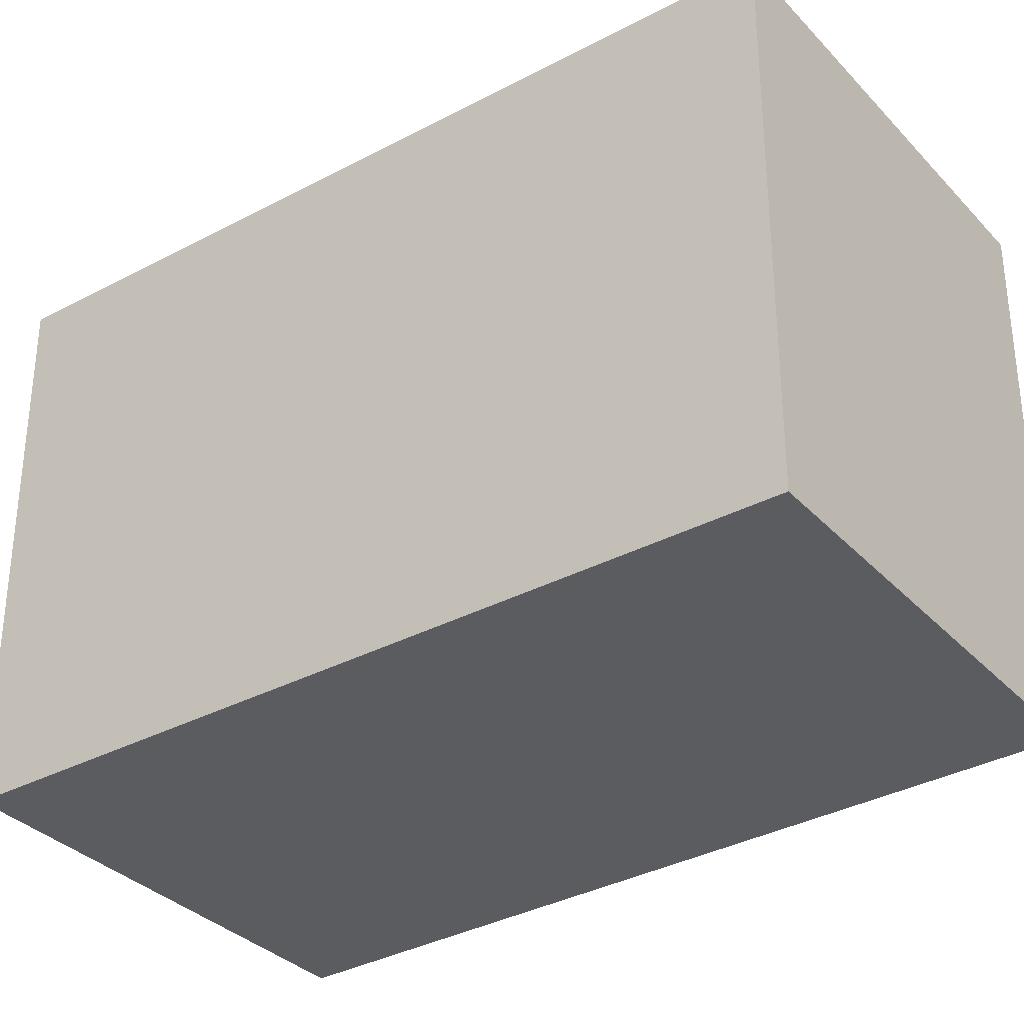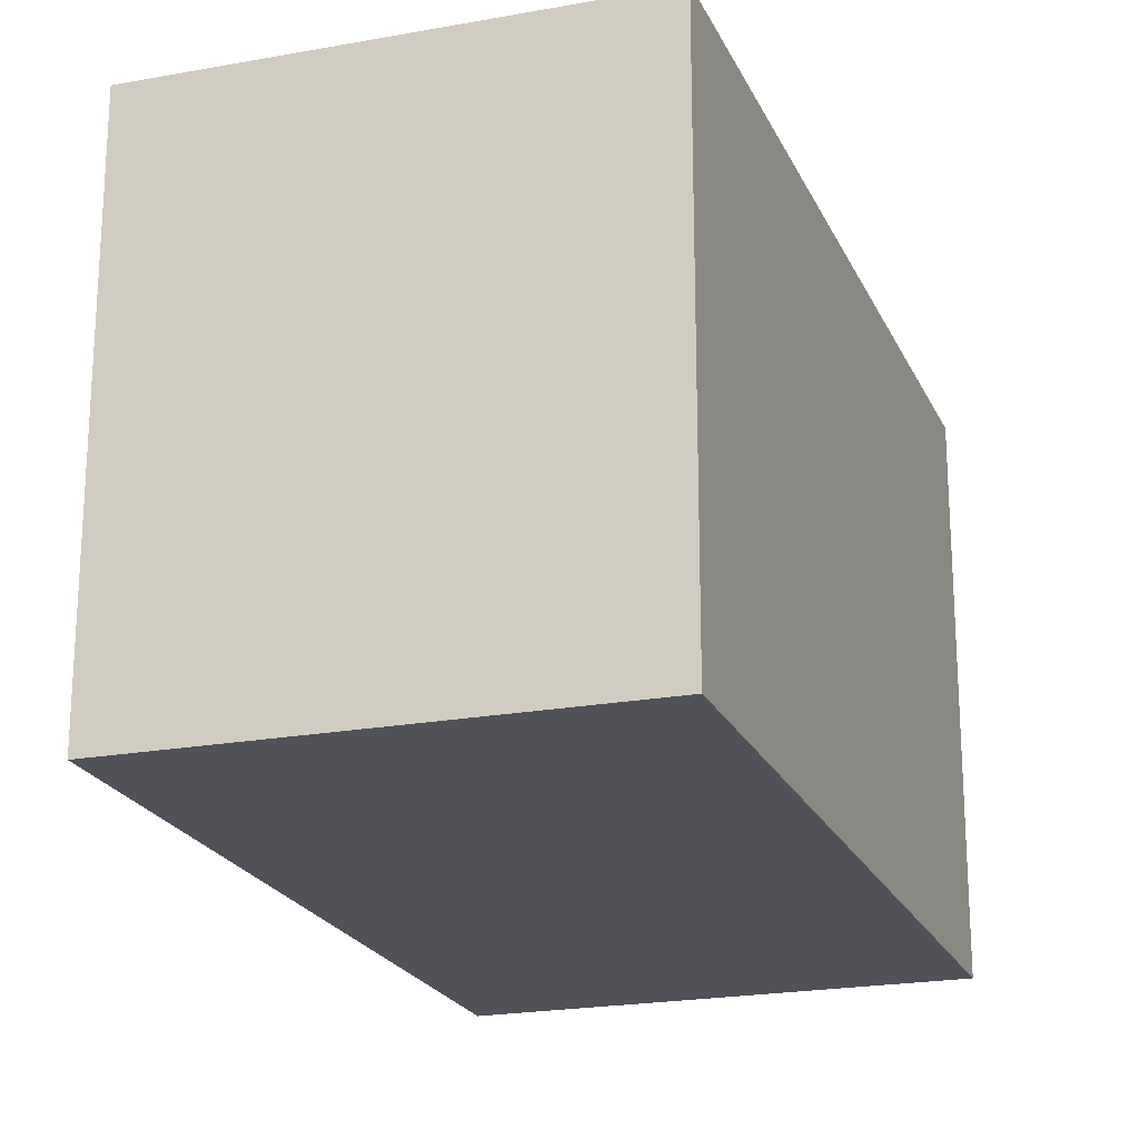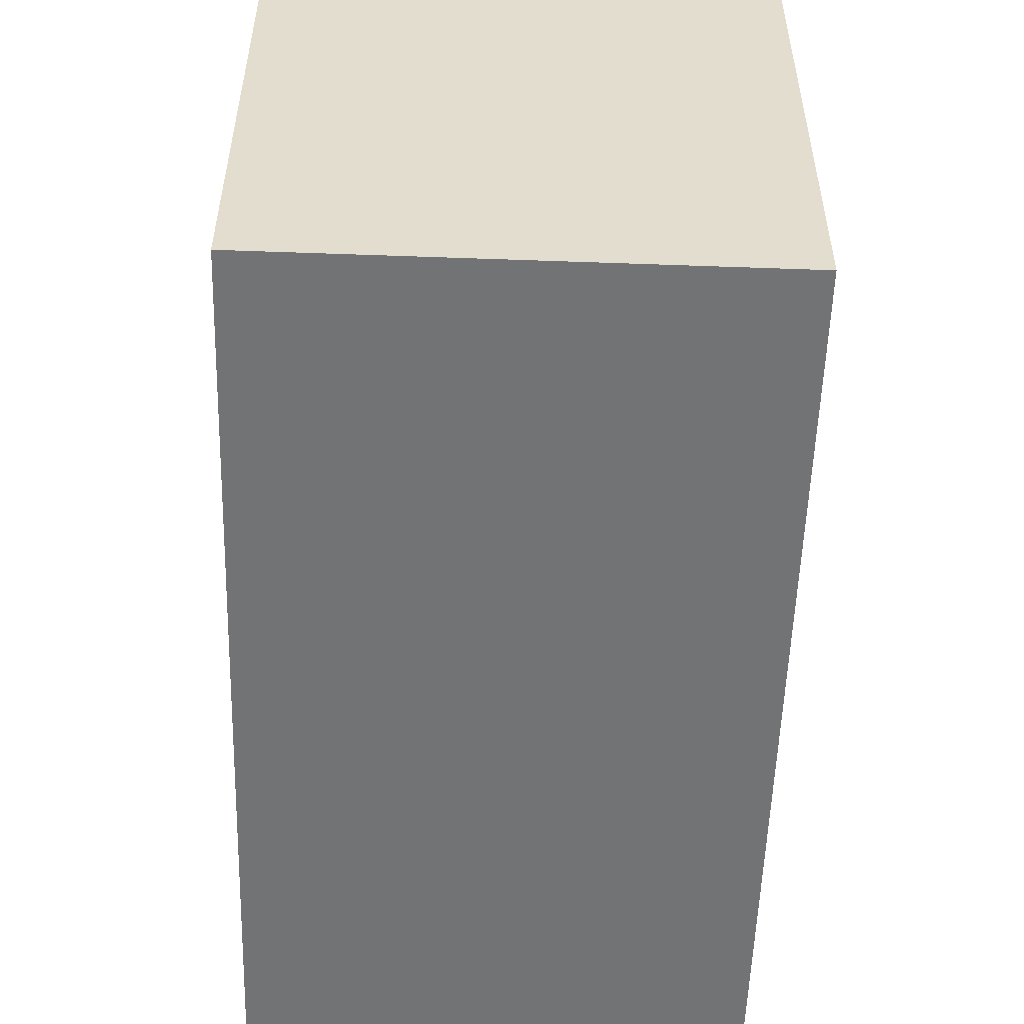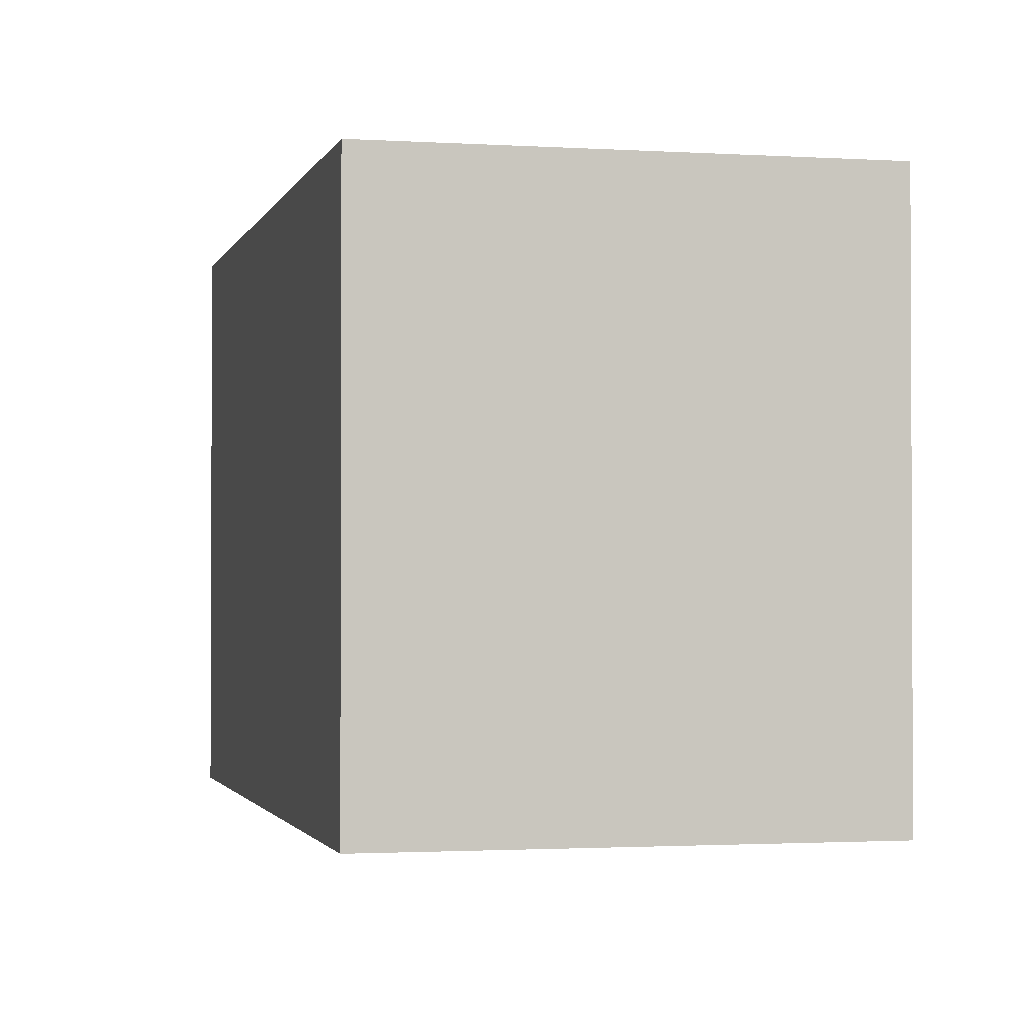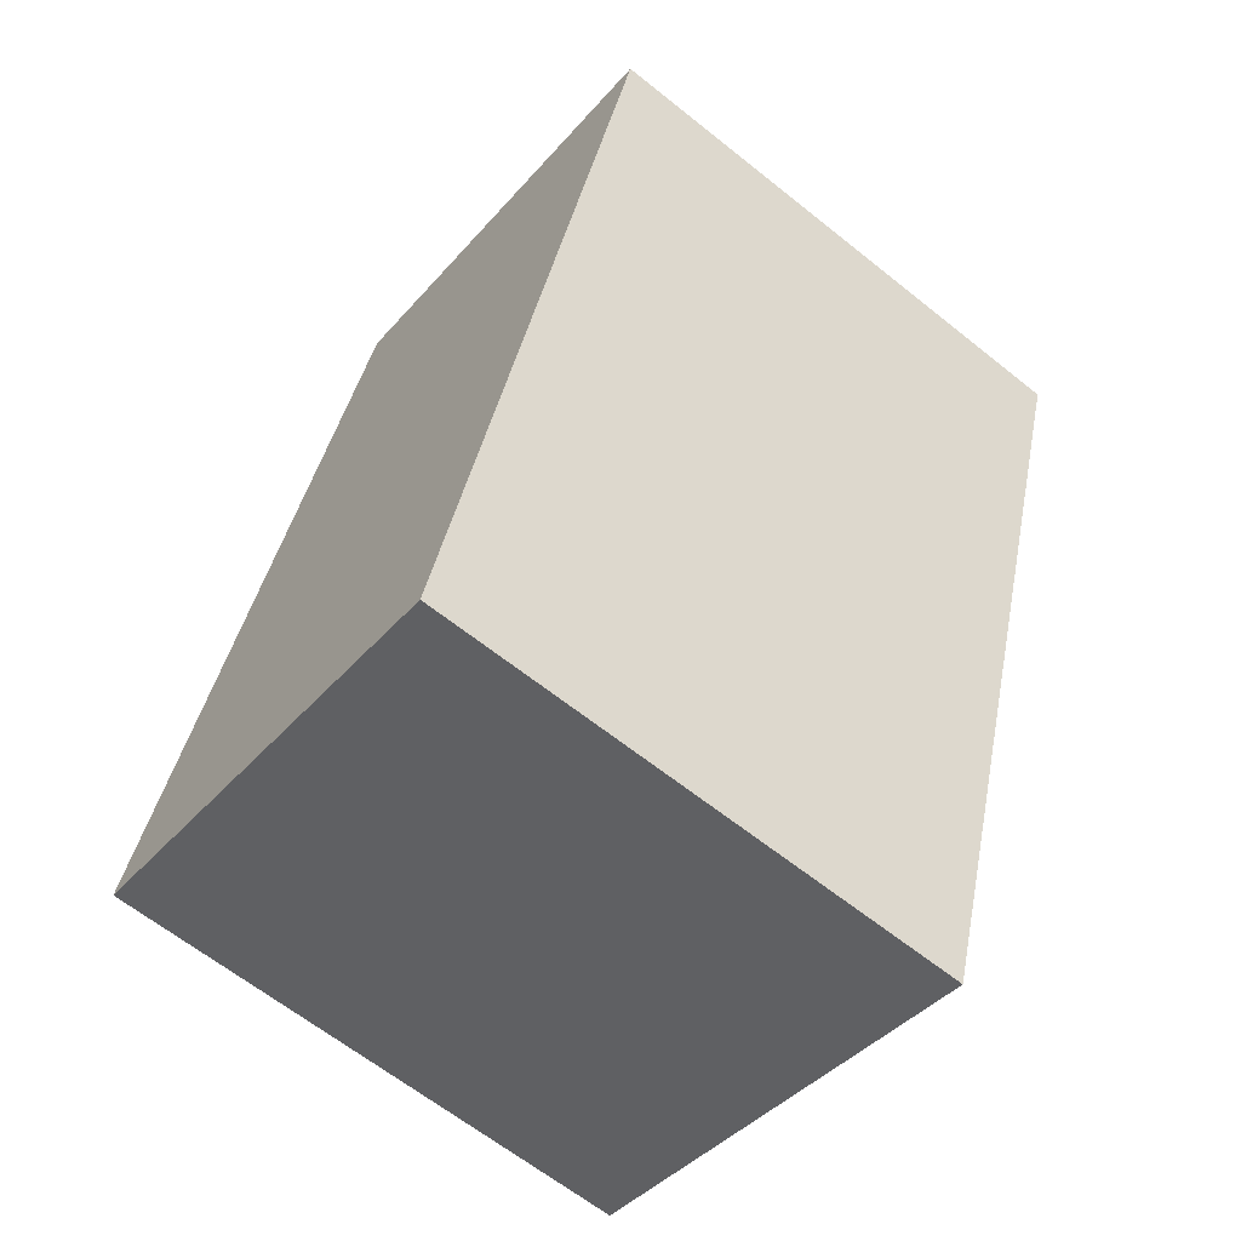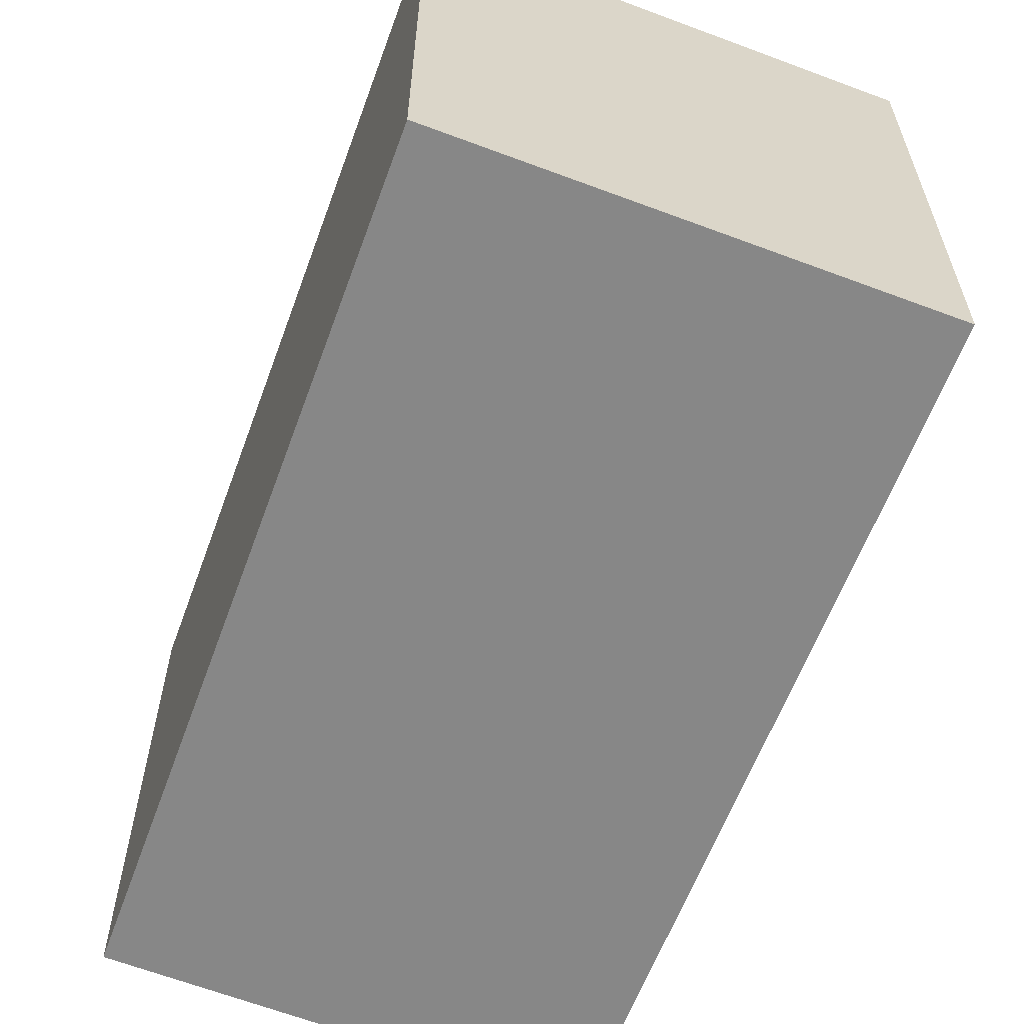
<metadata>
{"format":"obj","ext":"obj","renderer":"f3d","projection":"perspective","resolution":1024,"background":"white","views":[{"elev":-33.7,"azim":-35.4,"up":"+Y"},{"elev":-21.4,"azim":37.0,"up":"+Y"},{"elev":-55.7,"azim":-163.7,"up":"+Y"},{"elev":-1.6,"azim":5.5,"up":"+Y"},{"elev":-64.0,"azim":51.1,"up":"+Z"},{"elev":-62.6,"azim":177.6,"up":"+Y"}]}
</metadata>
<code>
v  3.359 6.832 10
v  2.142 6.832 -0.715
v  0 6.832 4.183e-16
v  5.679 6.832 -1.895
v  8.855 6.832 8.107
v  5.679 1.16e-16 -1.895
v  0 0 0
v  2.142 4.378e-17 -0.715
v  3.359 -6.126e-16 10
v  8.855 -4.964e-16 8.107
g defaultobject
f 1 2 3
f 2 1 4
f 4 1 5
f 6 2 4
f 2 6 3
f 3 6 7
f 7 6 8
f 7 1 3
f 1 7 9
f 9 5 1
f 5 9 10
f 10 4 5
f 4 10 6
f 8 9 7
f 9 8 6
f 9 6 10

</code>
